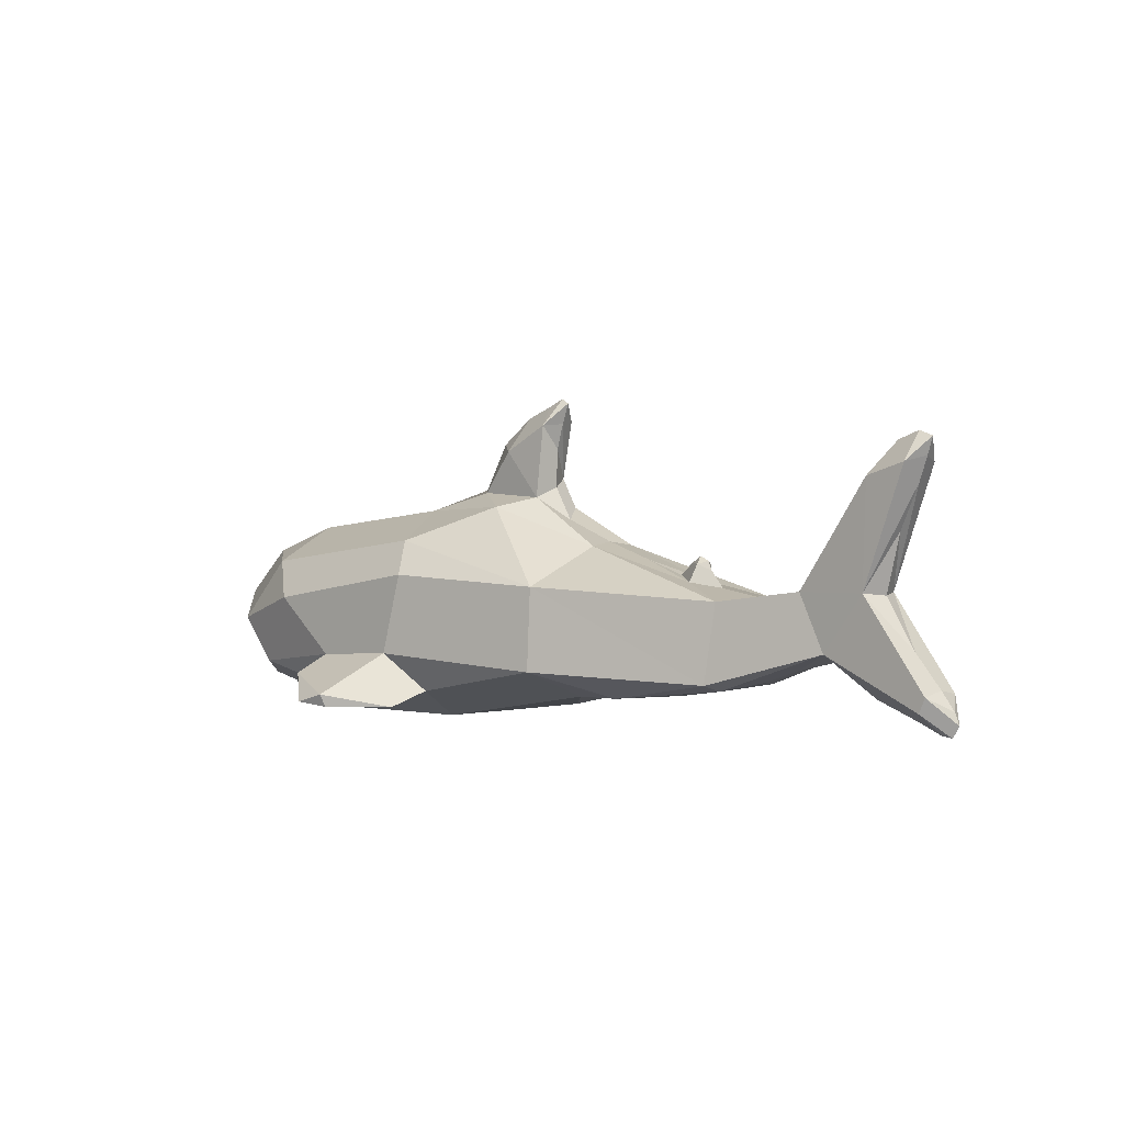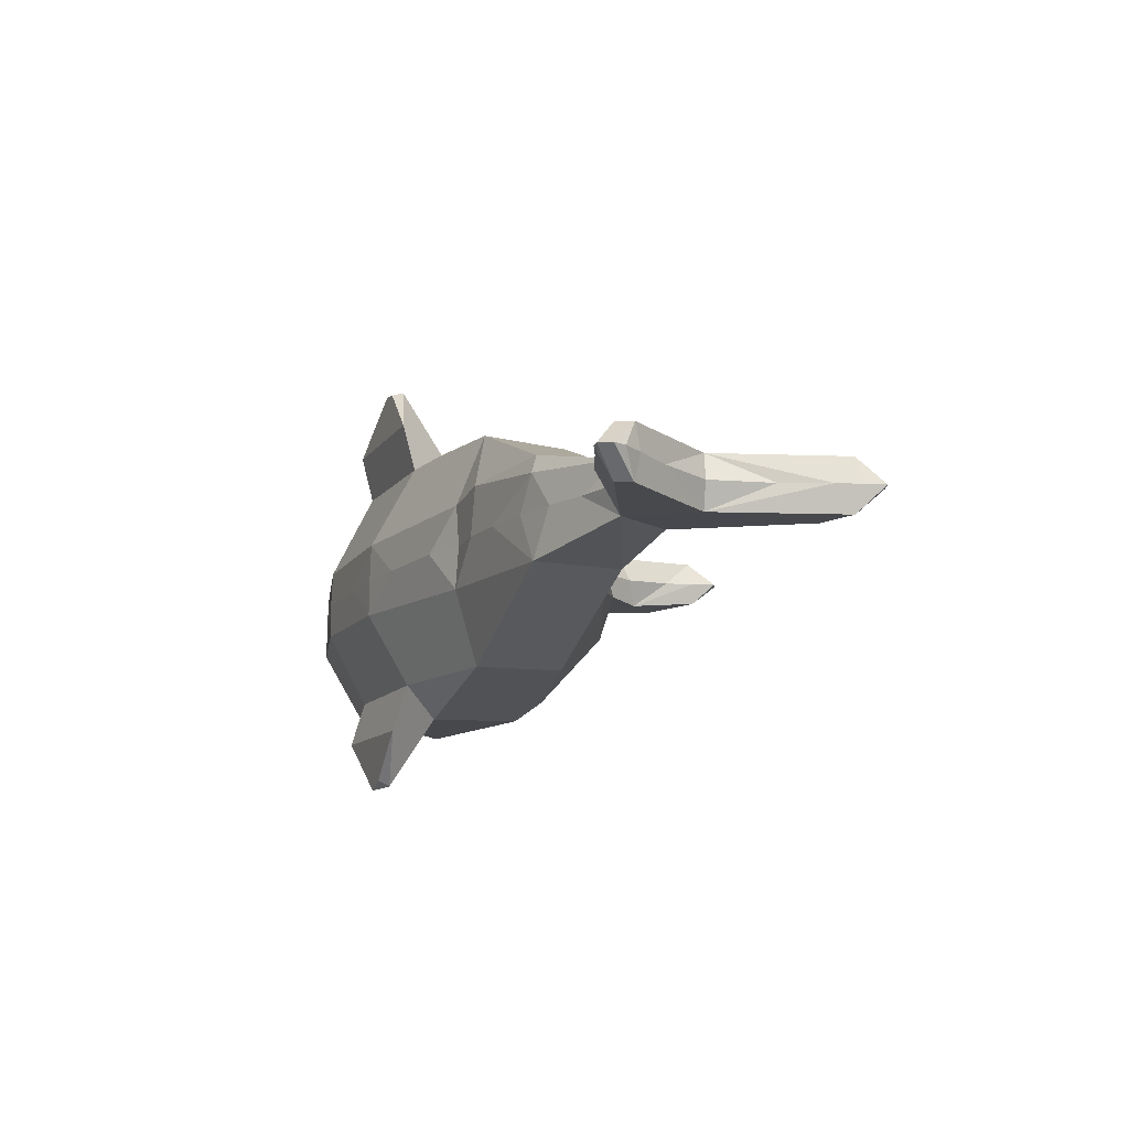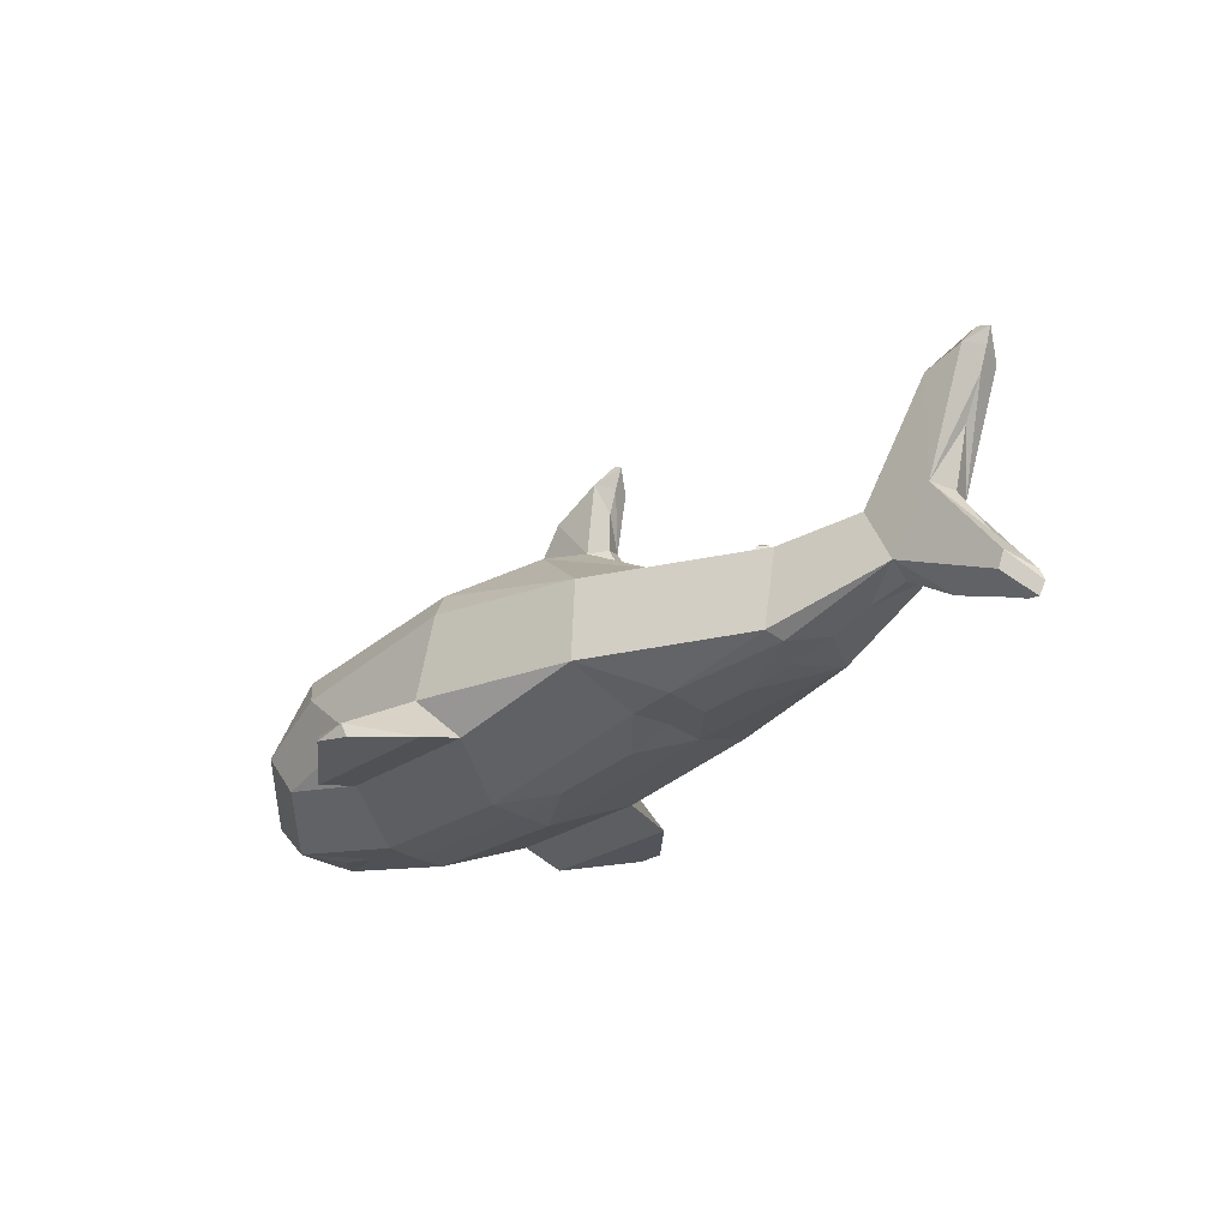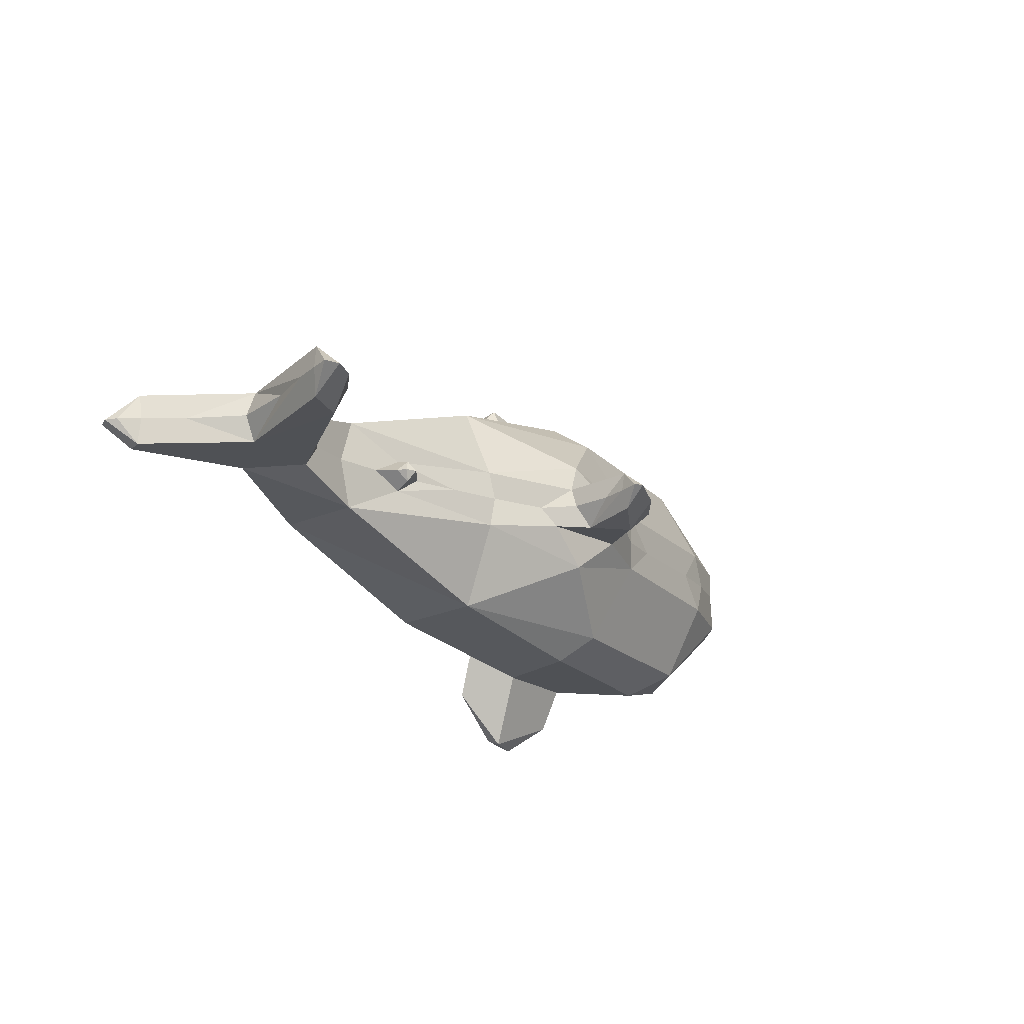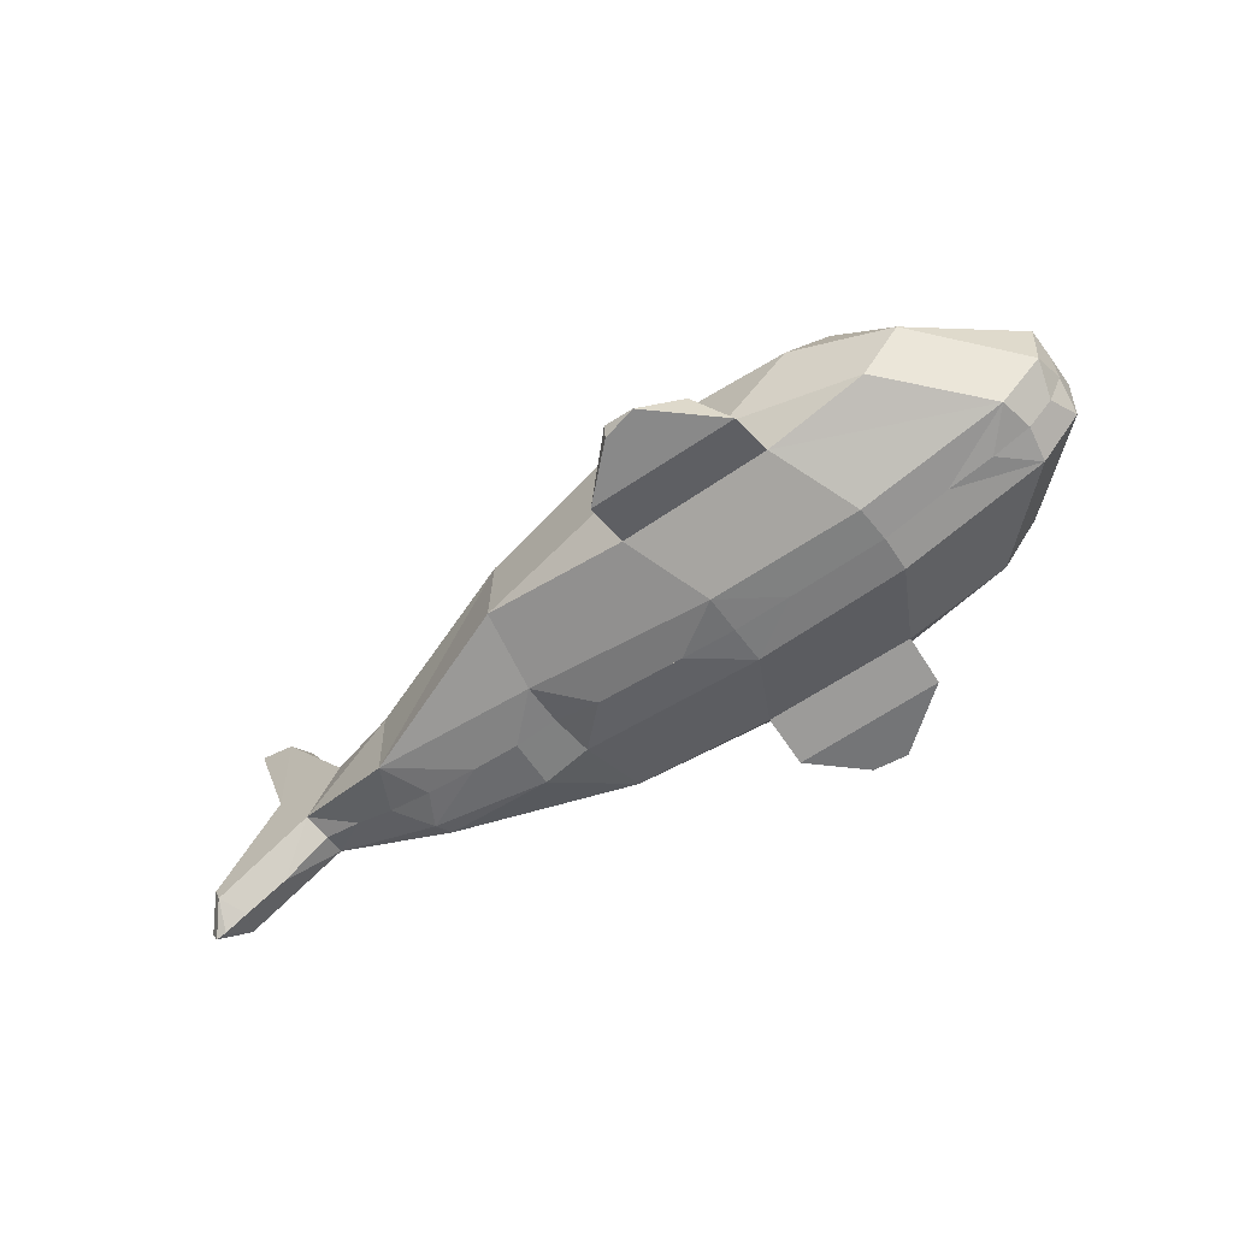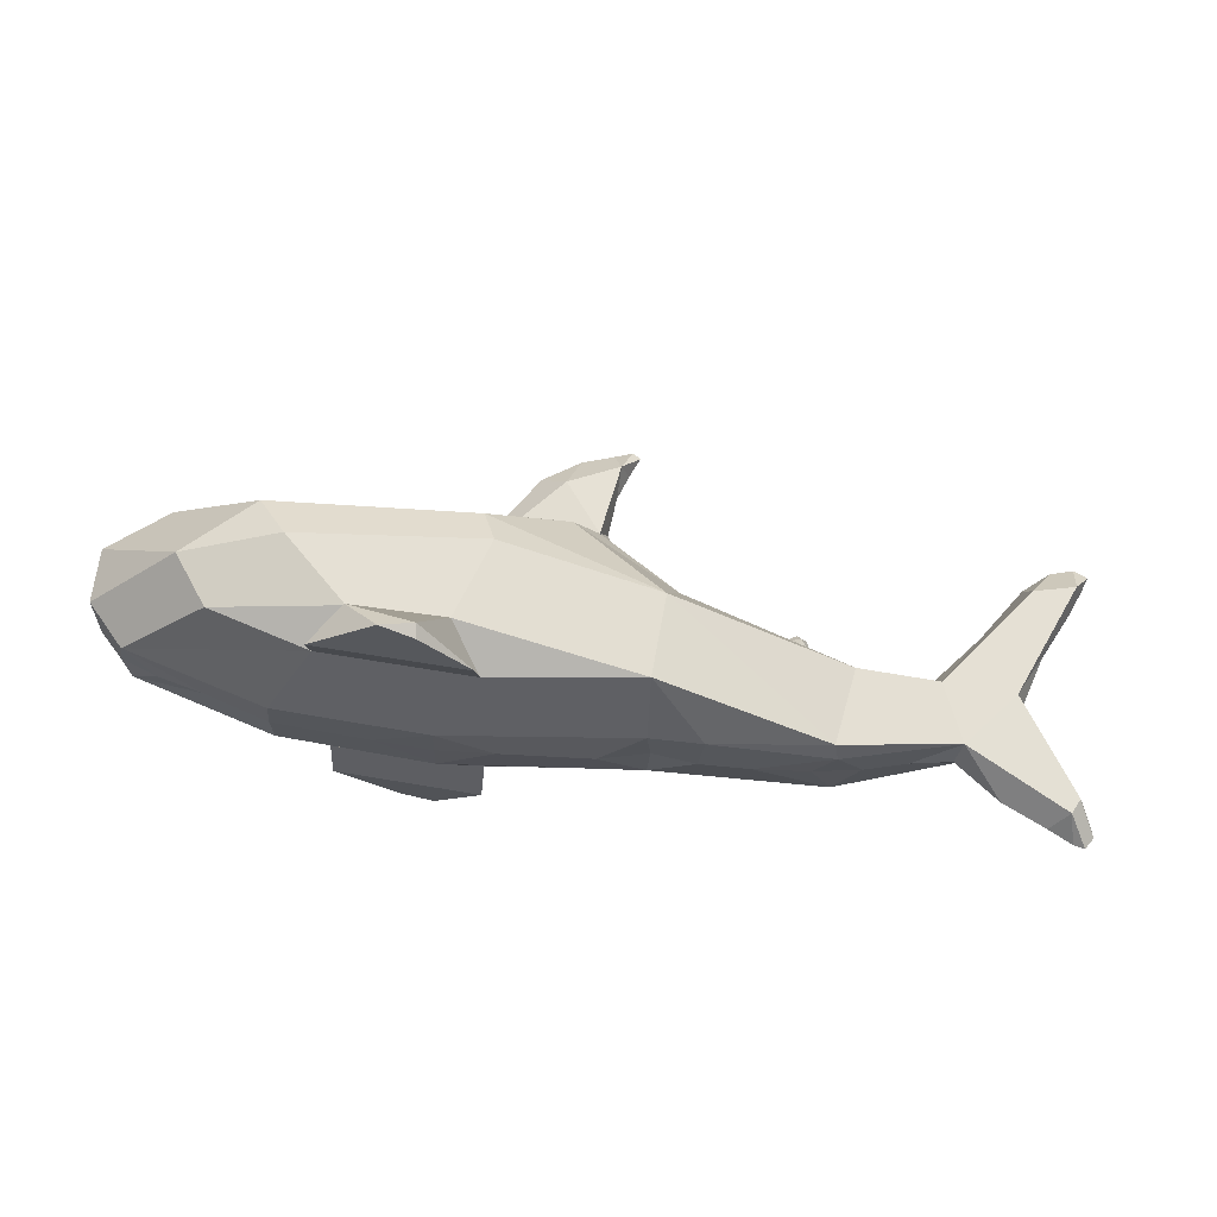
<metadata>
{"format":"obj","ext":"obj","renderer":"f3d","projection":"perspective","resolution":1024,"background":"white","views":[{"elev":1.9,"azim":44.4,"up":"+Y"},{"elev":-13.8,"azim":69.5,"up":"+Z"},{"elev":-26.9,"azim":46.4,"up":"+Y"},{"elev":-21.7,"azim":127.1,"up":"+Z"},{"elev":-60.3,"azim":-142.0,"up":"+Y"},{"elev":66.1,"azim":10.4,"up":"+Z"}]}
</metadata>
<code>
o blahaj
v -0.7687 -0.3186 0.108
v -0.643 0.5782 0.03143
v -0.3574 0.5608 0.03648
v 0.1417 -0.1885 0.1207
v 0.5908 -0.1356 0.05249
v 1.399 -0.1608 -0.01102
v 1.423 -0.1037 -0.01165
v -2.033 -0.05996 0.13
v -0.3299 0.8417 0.0287
v 0.407 0.3166 -0.03499
v -0.05518 -0.1947 0.09962
v 0.3881 0.249 -0.01315
v 1.011 0.01734 0.000392
v 0.9067 0.2321 0.00101
v 1.172 0.2351 -0.00428
v 1.181 0.6362 -0.008441
v 1.333 0.683 -0.01362
v -1.837 0.3258 0.1333
v -0.5122 0.741 0.04023
v -0.4446 0.5239 0.1724
v -0.03675 0.3757 0.05272
v 0.6027 0.1896 0.09417
v -0.8871 0.5055 0.09551
v -1.539 0.4298 0.1195
v -1.339 -0.3273 0.1193
v -0.06487 -0.08601 0.3788
v 0.5727 -0.1117 0.1212
v -0.06689 0.23 0.3608
v -1.88 -0.2081 0.1325
v -2.048 0.1455 0.125
v -0.6164 -0.1916 0.3877
v -1.474 0.2953 0.4199
v -0.7215 0.392 0.4005
v -1.178 -0.208 0.4079
v -1.559 -0.1246 0.4239
v -1.704 0.0518 0.4278
v -0.7386 -0.04537 0.498
v -1.345 0.1521 0.5116
v -0.6566 0.2624 0.4906
v -1.084 -0.06681 0.5044
v -1.169 -0.2567 0.5787
v -0.6138 -0.2416 0.5651
v -1.057 -0.1299 0.668
v -0.7922 -0.2397 0.744
v -0.9172 -0.2261 0.7741
v -0.8012 -0.1917 0.7628
v -1.414 0.4492 -0.0151
v -1.35 -0.3296 -0.01231
v -1.038 0.4854 -0.02789
v -0.9905 -0.326 -0.02432
v -0.8642 0.5158 -0.03388
v -0.7733 -0.3209 -0.0316
v -0.7145 0.5885 -0.03934
v -0.5632 -0.2929 -0.03879
v -0.2607 0.4739 -0.05375
v -0.2219 -0.2454 -0.05048
v -0.05457 0.3915 -0.0601
v -0.0421 -0.1885 -0.05684
v 0.1344 0.3283 -0.06601
v 0.1231 -0.1965 -0.0623
v 0.2996 0.272 -0.07116
v 0.3094 -0.1788 -0.06863
v 0.495 0.2289 -0.07741
v 0.5107 -0.1474 -0.07554
v 0.6653 0.2004 -0.08291
v 0.6851 -0.1071 -0.08162
v 0.8136 0.2153 -0.08795
v 0.8401 -0.05388 -0.08713
v 0.883 0.2608 -0.09056
v 0.9898 -0.01797 -0.09235
v 1.029 0.4606 -0.09669
v 1.203 0.2253 -0.101
v 1.155 0.6733 -0.1023
v 1.257 0.4478 -0.1042
v 1.245 0.7593 -0.1058
v 1.329 0.6115 -0.1077
v 1.328 0.7898 -0.1088
v 1.362 0.7038 -0.1093
v 1.382 0.7701 -0.1104
v 1.168 -0.1339 -0.09755
v 1.32 0.03741 -0.1037
v 1.335 -0.1987 -0.1027
v 1.424 -0.086 -0.1064
v 1.428 -0.2384 -0.1056
v 1.477 -0.1553 -0.1077
v 1.47 -0.2451 -0.1069
v 1.495 -0.2006 -0.1081
v -1.61 0.4141 -0.008356
v -1.593 -0.2705 -0.00456
v -1.765 0.3647 -0.002867
v -1.766 -0.2402 0.000994
v -1.902 0.2853 0.002216
v -1.908 -0.1996 0.005473
v -1.99 0.2089 0.005629
v -1.999 -0.116 0.007996
v -2.053 0.1426 0.008159
v -2.053 -0.01236 0.009136
v -0.6124 0.772 -0.04391
v -0.3351 0.5993 -0.05206
v -0.4814 0.872 -0.04892
v -0.3307 0.7503 -0.05317
v -0.3697 0.9175 -0.05293
v -0.3028 0.8479 -0.05472
v -0.3051 0.9457 -0.05526
v -0.2753 0.9276 -0.05614
v 0.3528 0.3196 -0.07324
v 0.4419 0.2925 -0.07604
v 0.3892 0.3442 -0.07461
v 0.4278 0.3279 -0.0758
v -0.778 -0.3204 -0.1713
v -0.6349 0.5703 -0.1229
v -0.3071 0.5183 -0.1318
v -0.05237 -0.1958 -0.2141
v 1.006 0.01685 -0.1889
v 1.178 0.6333 -0.1981
v 1.392 -0.162 -0.1989
v 1.417 -0.1049 -0.2006
v -2.041 -0.0615 -0.1122
v -0.3841 0.6339 -0.141
v -0.518 0.7399 -0.1341
v 0.4043 0.3161 -0.115
v -0.04642 0.3757 -0.1732
v 0.3853 0.2485 -0.1351
v 0.8826 0.2255 -0.1845
v 1.166 0.2339 -0.1956
v 1.327 0.6818 -0.2027
v -1.846 0.3241 -0.1334
v -0.3254 0.8576 -0.127
v -0.4593 0.5211 -0.2678
v 0.5965 0.1867 -0.2557
v -0.871 0.5089 -0.153
v -1.547 0.4281 -0.1409
v -1.889 -0.2097 -0.123
v -1.348 -0.329 -0.1444
v -0.09304 0.2249 -0.476
v 0.59 -0.1284 -0.2527
v -2.055 0.144 -0.1089
v -0.6446 -0.1971 -0.4622
v -1.502 0.2899 -0.4432
v -0.08978 -0.1006 -0.4841
v -0.7507 0.3865 -0.4752
v -1.212 -0.2127 -0.4442
v -1.588 -0.13 -0.4362
v -1.732 0.04634 -0.4327
v -0.7649 -0.05256 -0.5672
v -1.38 0.1454 -0.5415
v -0.6895 0.2564 -0.5675
v -1.12 -0.07357 -0.5488
v -1.209 -0.2643 -0.615
v -0.6539 -0.2493 -0.6386
v -1.103 -0.1387 -0.7131
v -0.8439 -0.2495 -0.8052
v -0.9707 -0.2363 -0.8271
v -0.8541 -0.2018 -0.8239
f 64 5 62
f 99 3 55
f 72 15 81
f 66 5 64
f 83 7 85
f 70 13 68
f 49 23 51
f 85 7 87
f 102 9 104
f 88 24 47
f 69 14 71
f 89 29 91
f 106 10 108
f 58 11 56
f 92 18 90
f 91 29 93
f 73 16 75
f 96 30 94
f 95 8 97
f 77 17 79
f 14 15 16
f 2 20 3
f 2 3 19
f 11 4 26
f 20 28 21
f 5 13 27
f 2 23 20
f 4 27 26
f 27 22 28
f 5 27 4
f 33 39 28
f 34 40 35
f 25 34 29
f 46 44 42
f 77 78 79
f 78 126 79
f 136 64 62
f 125 72 81
f 136 66 64
f 99 119 101
f 100 120 98
f 82 116 84
f 101 119 103
f 117 83 85
f 50 110 52
f 105 128 104
f 84 116 86
f 114 70 68
f 131 49 51
f 117 85 87
f 69 124 67
f 128 102 104
f 52 110 54
f 132 88 47
f 109 121 108
f 72 125 74
f 107 121 109
f 133 89 91
f 115 71 73
f 121 106 108
f 113 58 56
f 127 92 90
f 74 125 76
f 133 91 93
f 115 73 75
f 113 60 58
f 70 114 80
f 137 96 94
f 61 123 59
f 118 95 97
f 126 77 79
f 115 126 125
f 129 111 112
f 128 119 120
f 135 129 122
f 130 114 136
f 2 19 98 53
f 130 136 135
f 113 140 136
f 147 141 135
f 139 146 144
f 148 142 143
f 137 144 118
f 142 134 133
f 132 139 127
f 138 145 140
f 154 153 151
f 151 153 149
f 152 154 150
f 78 79 17
f 6 13 80 82
f 23 49 47 24
f 9 3 99 101
f 7 83 81 15
f 22 65 63 12
f 1 25 48 50
f 100 98 19
f 5 66 68 13
f 82 84 6
f 14 67 65 22
f 101 103 9
f 9 102 100 19
f 6 86 87 7
f 23 2 53 51
f 50 52 1
f 105 104 9
f 84 86 6
f 103 105 9
f 69 67 14
f 52 54 1
f 12 63 107 10
f 29 89 48 25
f 12 10 106 61
f 1 54 56 11
f 24 88 90 18
f 109 108 10
f 16 73 71 14
f 72 74 15
f 107 109 10
f 21 57 55 3
f 74 76 15
f 11 58 60 4
f 18 92 94 30
f 17 15 76 78
f 21 12 59 57
f 8 95 93 29
f 17 77 75 16
f 30 96 97 8
f 4 60 62 5
f 70 80 13
f 6 7 15 13
f 61 59 12
f 3 20 21
f 14 13 15
f 16 15 17
f 13 14 22 27
f 19 3 9
f 36 8 29 35
f 12 21 22
f 34 25 1 31
f 26 31 1 11
f 21 28 22
f 23 33 20
f 32 36 38
f 26 27 28
f 36 32 18 30
f 30 8 36
f 32 33 23 24
f 20 33 28
f 39 38 40 37
f 24 18 32
f 29 34 35
f 26 28 39 37
f 43 46 37 40
f 41 43 40 34
f 38 36 35 40
f 38 39 33 32
f 31 26 37
f 41 34 31 42
f 46 43 45
f 43 41 45
f 42 31 37 46
f 45 41 42 44
f 49 47 48 50
f 44 46 45
f 52 51 49 50
f 54 53 51 52
f 55 53 54 56
f 57 55 56 58
f 59 57 58 60
f 61 59 60 62
f 63 61 62 64
f 65 63 64 66
f 68 67 65 66
f 70 69 67 68
f 72 71 69 70
f 74 73 71 72
f 76 75 73 74
f 78 77 75 76
f 81 72 70 80
f 82 83 81 80
f 85 83 82 84
f 87 85 84 86
f 89 48 47 88
f 90 91 89 88
f 92 93 91 90
f 94 95 93 92
f 97 95 94 96
f 99 98 53 55
f 101 100 98 99
f 103 102 100 101
f 104 102 103 105
f 107 106 61 63
f 109 108 106 107
f 99 55 112 119
f 111 53 98 120
f 116 82 80 114
f 47 49 131 132
f 81 83 117 125
f 63 65 130 123
f 110 50 48 134
f 68 66 136 114
f 65 67 124 130
f 100 102 128 120
f 87 86 116 117
f 128 105 103 119
f 131 51 53 111
f 107 63 123 121
f 48 89 133 134
f 69 71 115 124
f 123 61 106 121
f 56 54 110 113
f 90 88 132 127
f 55 57 122 112
f 94 92 127 137
f 126 78 76 125
f 122 57 59 123
f 93 95 118 133
f 75 77 126 115
f 97 96 137 118
f 62 60 113 136
f 125 114 124 115
f 122 129 112
f 116 114 125 117
f 119 112 111 120
f 133 118 144 143
f 130 124 114
f 130 122 123
f 111 129 131
f 110 134 142 138
f 140 113 110 138
f 130 135 122
f 129 141 131
f 135 136 140
f 144 137 127 139
f 139 132 131 141
f 135 141 129
f 148 146 147 145
f 143 142 133
f 140 145 147 135
f 151 148 145 154
f 149 142 148 151
f 143 144 146 148
f 146 139 141 147
f 138 142 149 150
f 145 138 150 154
f 150 149 153 152
f 153 154 152

</code>
